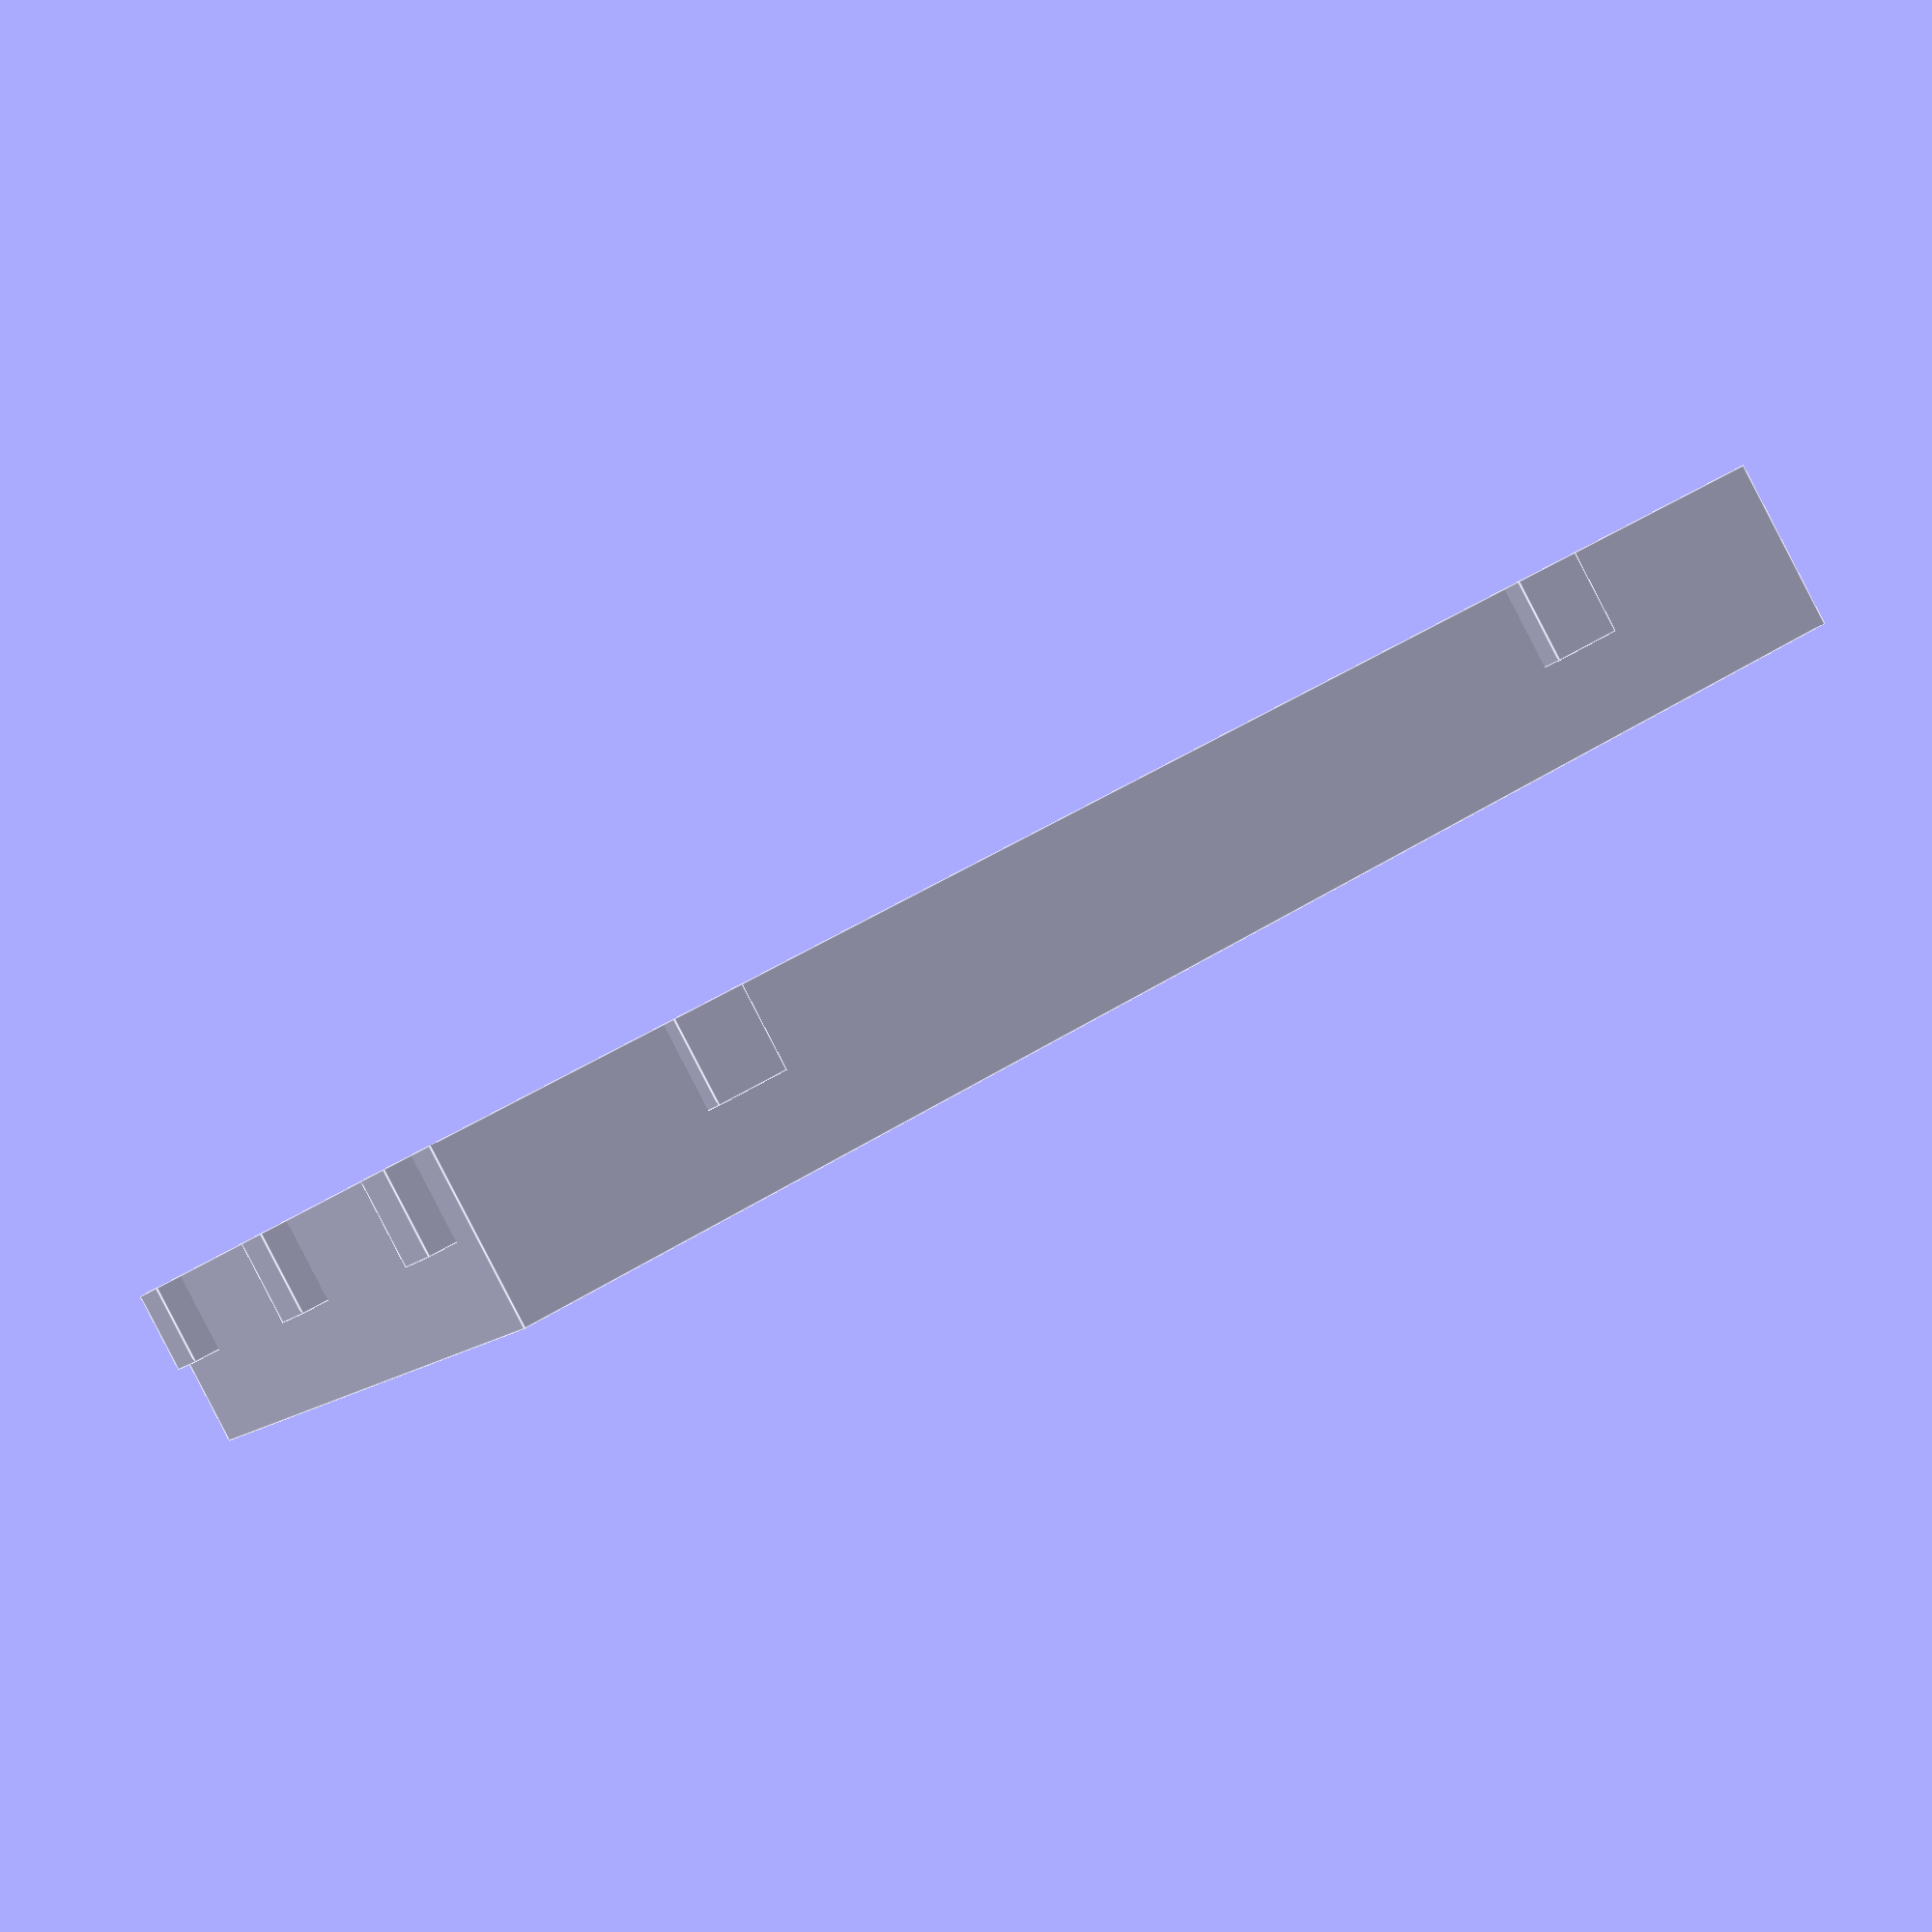
<openscad>
/*
 * Breadboad
 * from: https://github.com/rlerdorf/BBBox
 */

/* [Box dimensions] */
Thick        = 2; // Wall thickness. If you change this you will have to adjust a few things

/* [Box options] */
m           = 0.9; // Tolerance (Panels/rails gap)

/* BreadBoard Mount */
BBMount   =  1;

BBPosX    = 2;
BBPosY    = 2;
BBLength  = 82.5;
BBHeight  =  9.5;
BBWidth   = 54.5;
TabWidth  =  3.9; // These tabs tend to vary from one brand to another. Measure carefully!
TabDepth  =  1.5;
TabHeight =  4.6;

module BBTabs() {
    //translate([Thick+2*m + 0.1, 2*Thick, Thick+0.2]) {
        union() {
            cube([BBLength, BBWidth, BBHeight]);
            // x-axis (near): near tab
            translate([13, -TabDepth, 0]) {
                cube([TabWidth, TabDepth*2, TabHeight]);
            }
            // x-axis (near): far tab
            translate([BBLength-TabWidth-13, -TabDepth, 0]) {
                cube([TabWidth, TabDepth*2, TabHeight]);
            }
            // x-axis (far): near tab
            translate([13, BBWidth-TabDepth, 0]) {
                cube([TabWidth, TabDepth*2, TabHeight]);
            }
            // x-axis (far): far tab
            translate([BBLength-TabWidth-13, BBWidth-TabDepth, 0]) {
                cube([TabWidth, TabDepth*2, TabHeight]);
            }
            // y-axis (near): near tab
            translate([-TabDepth, 3, 0]) {
                cube([TabDepth*2, TabWidth, TabHeight]);
            }
            // y-axis (near): middle tab
            translate([-TabDepth, BBWidth/2-TabWidth/2, 0]) {
                cube([TabDepth*2, TabWidth, TabHeight]);
            }
            // y-axis (near): far tab
            translate([-TabDepth, BBWidth-TabWidth-3, 0]) {
                cube([TabDepth*2, TabWidth, TabHeight]);
            }
            // y-axis (far): near tab
            translate([BBLength-TabDepth, 3, 0]) {
                cube([TabDepth*2, TabWidth, TabHeight]);
            }
            // y-axis (far): middle tab
            translate([BBLength-TabDepth, BBWidth/2-TabWidth/2, 0]) {
                cube([TabDepth*2, TabWidth, TabHeight]);
            }
            // y-axis (far): far tab
            translate([BBLength-TabDepth, BBWidth-TabWidth-3, 0]) {
                cube([TabDepth*2, TabWidth, TabHeight]);
            }
        }
    //}
}

module BB() {
    translate([BBPosX, BBPosY, 0]) {
        BBTabs();
    }
}

if(BBMount==1) {
    translate([BBPosX, BBPosY, 0]) {
        BBTabs();
    }
}

</openscad>
<views>
elev=268.9 azim=205.8 roll=332.6 proj=p view=edges
</views>
